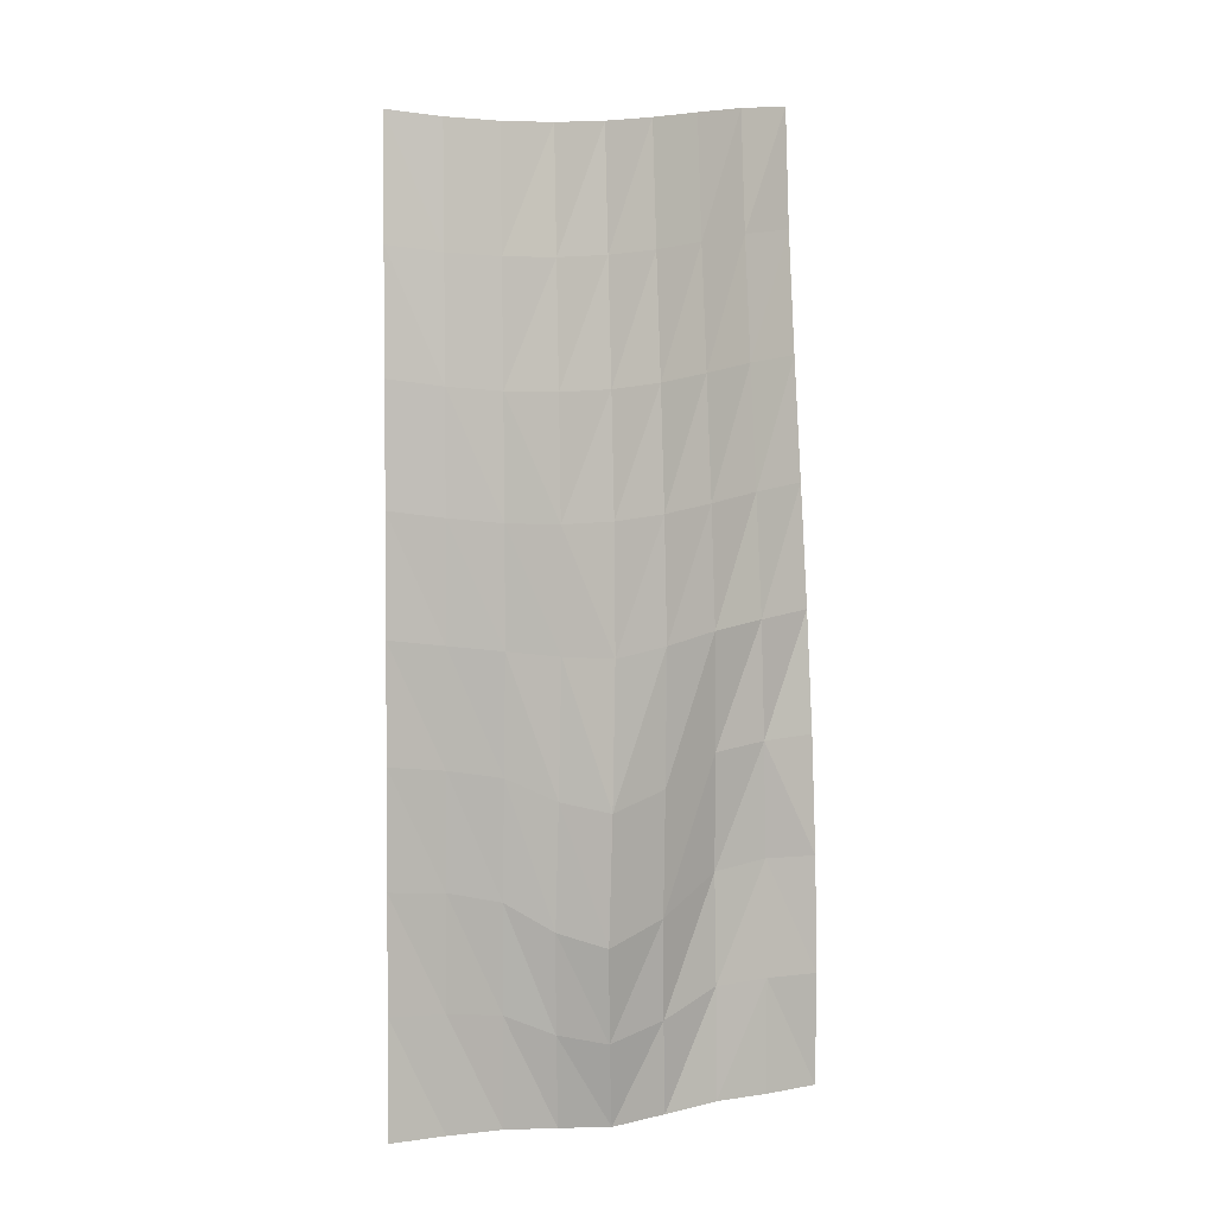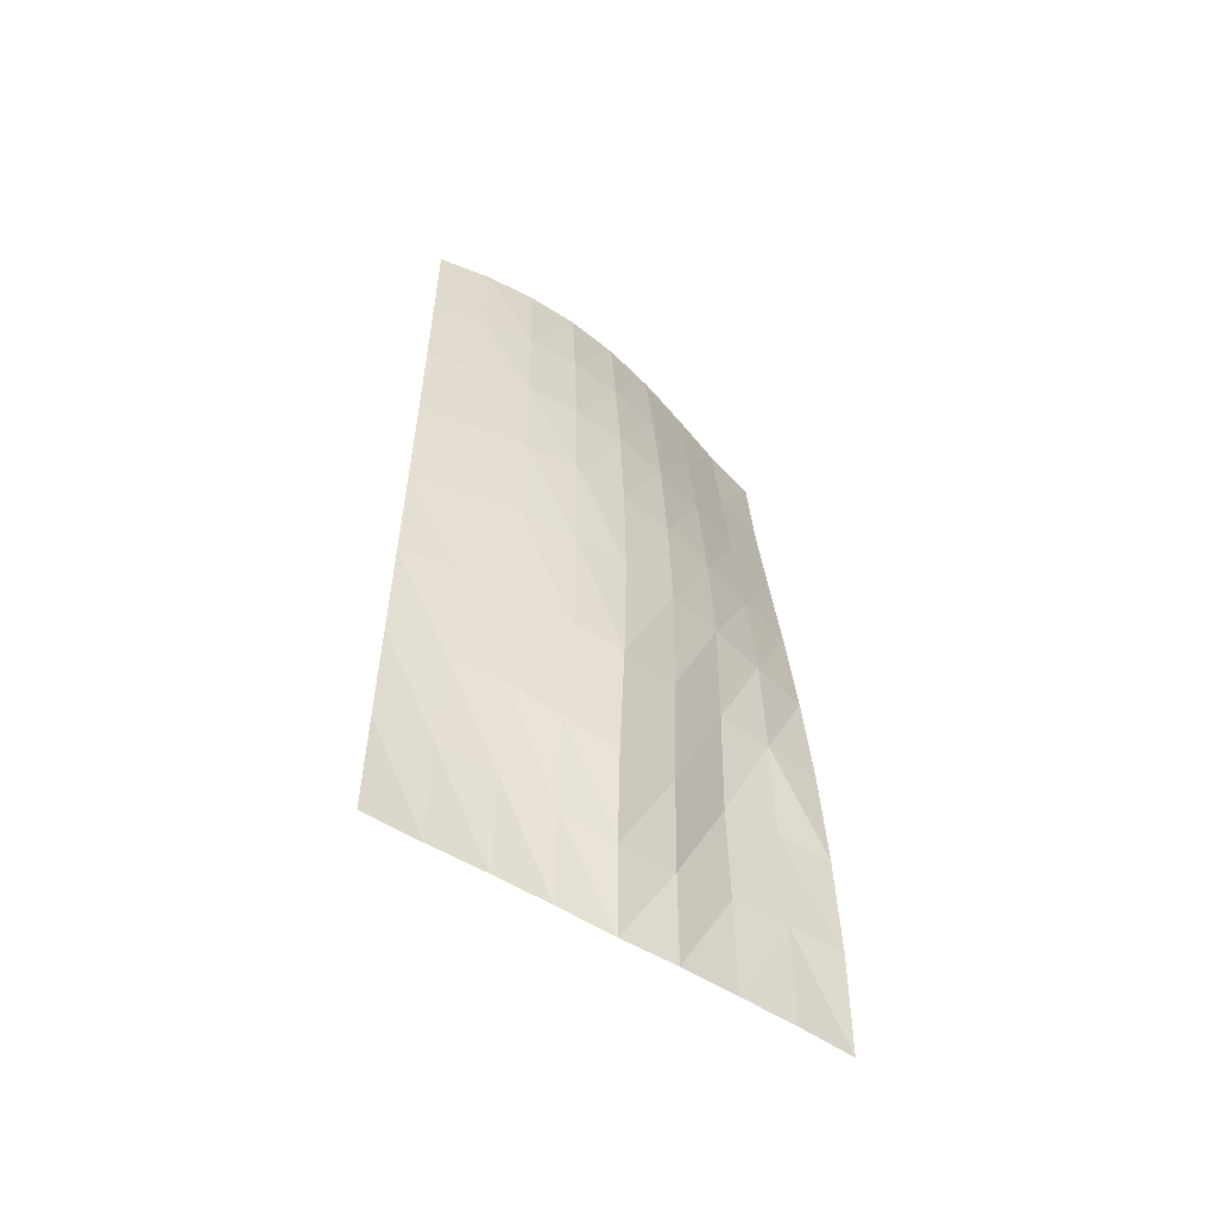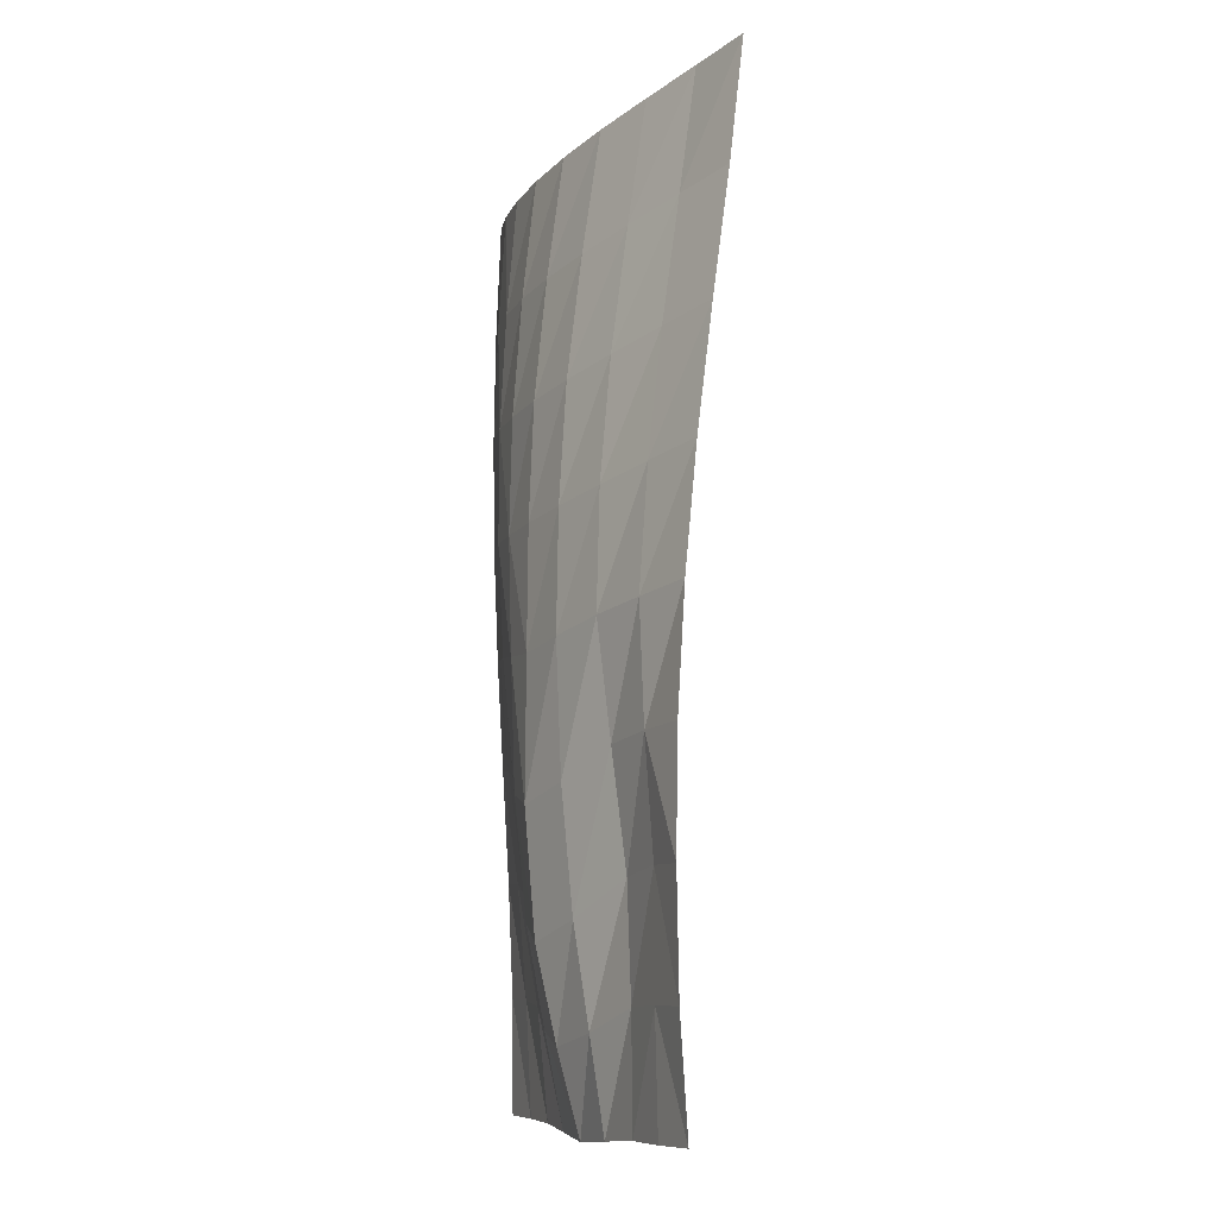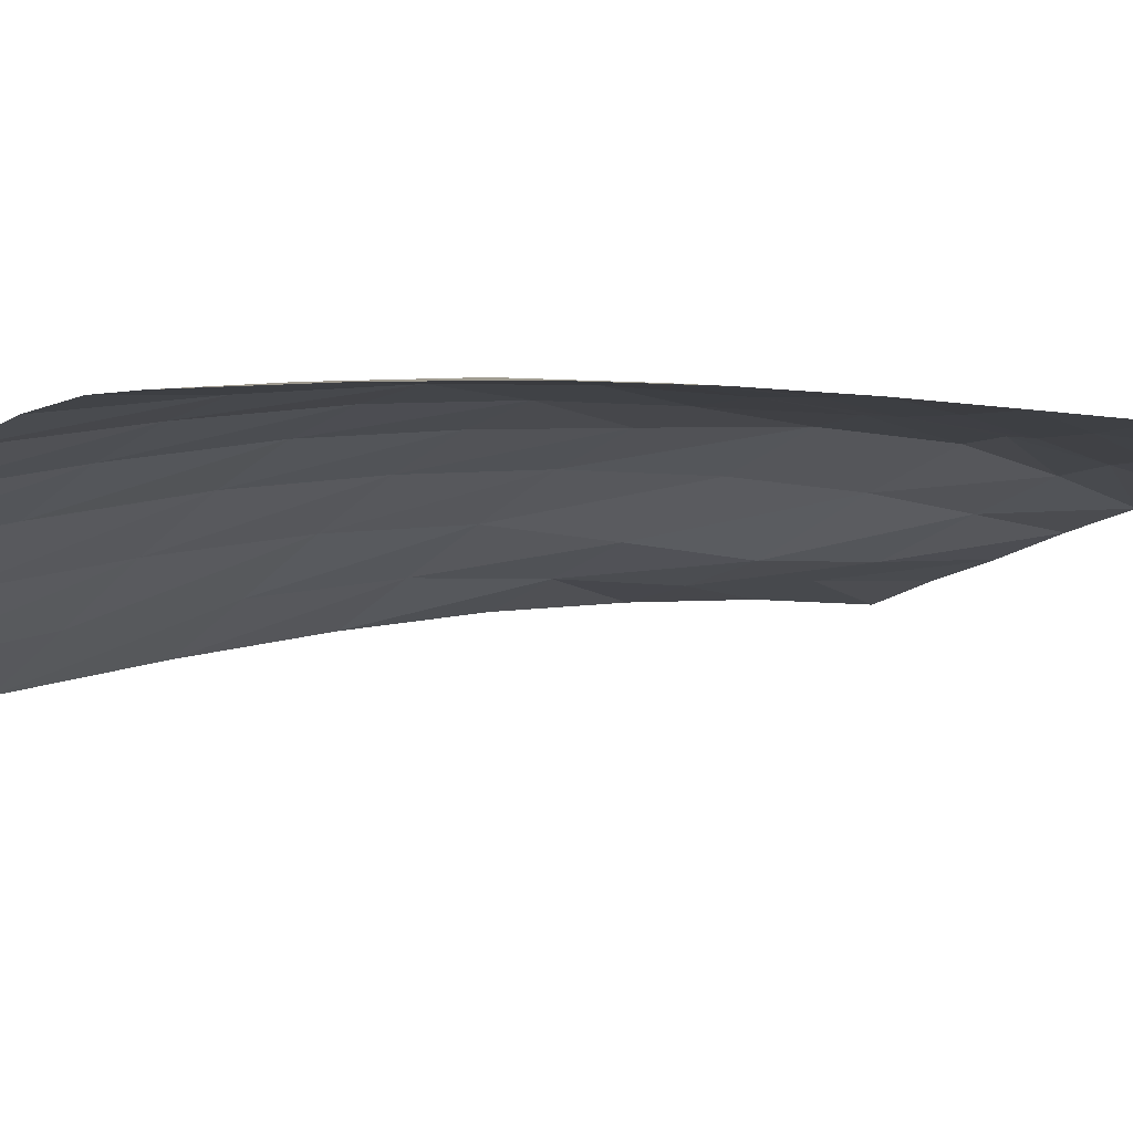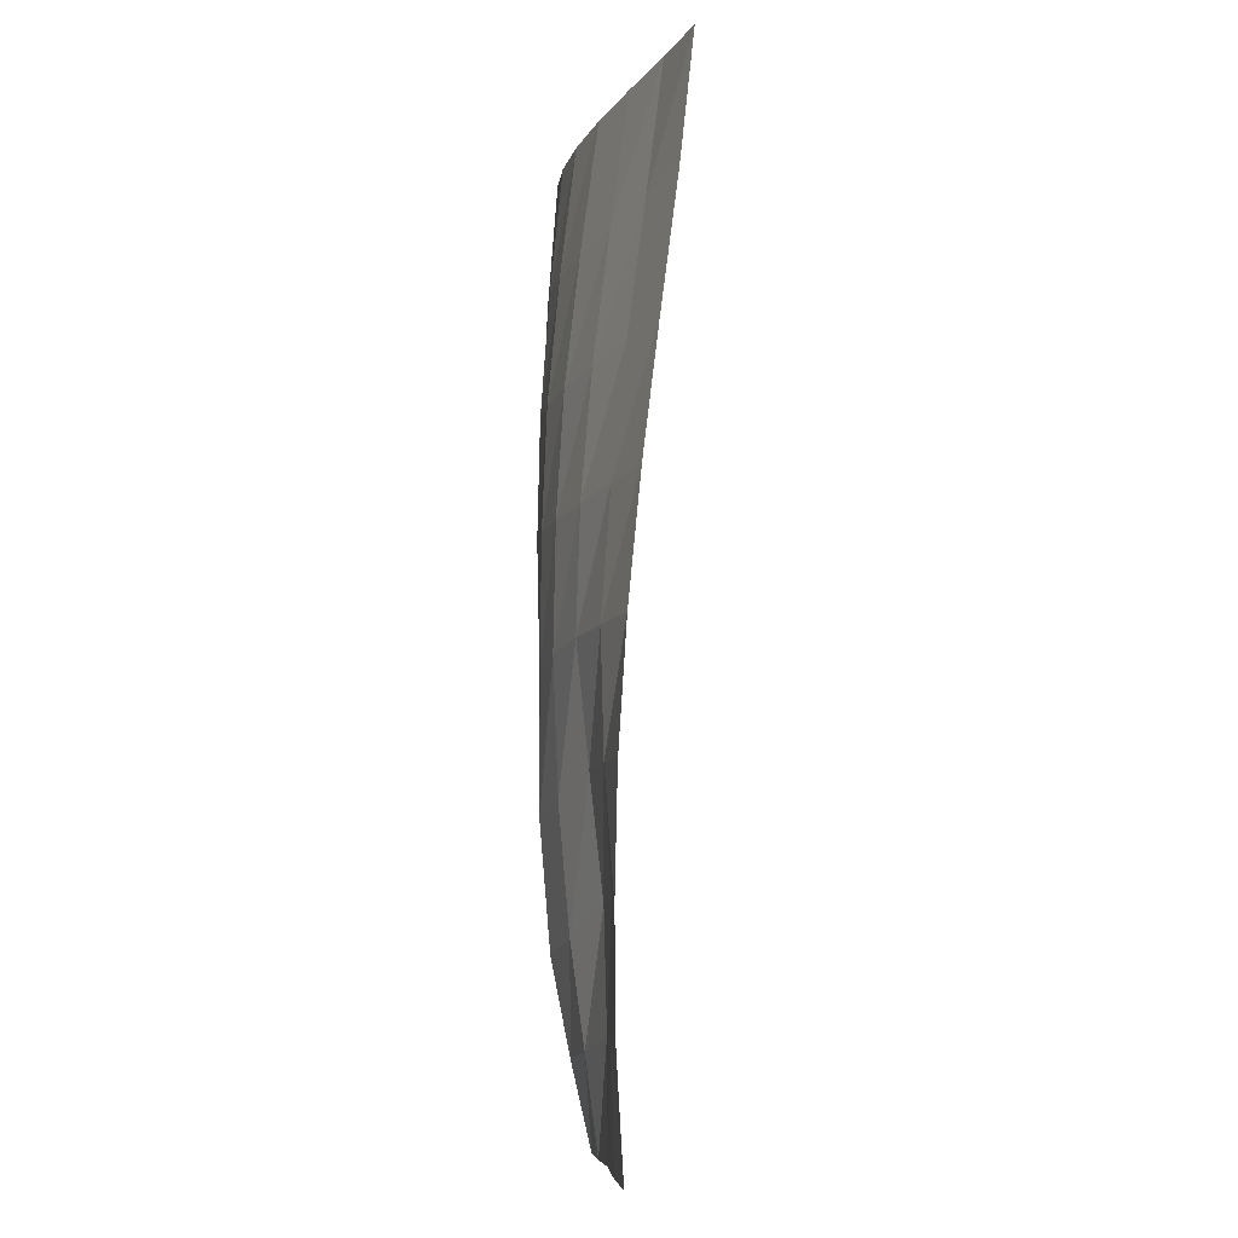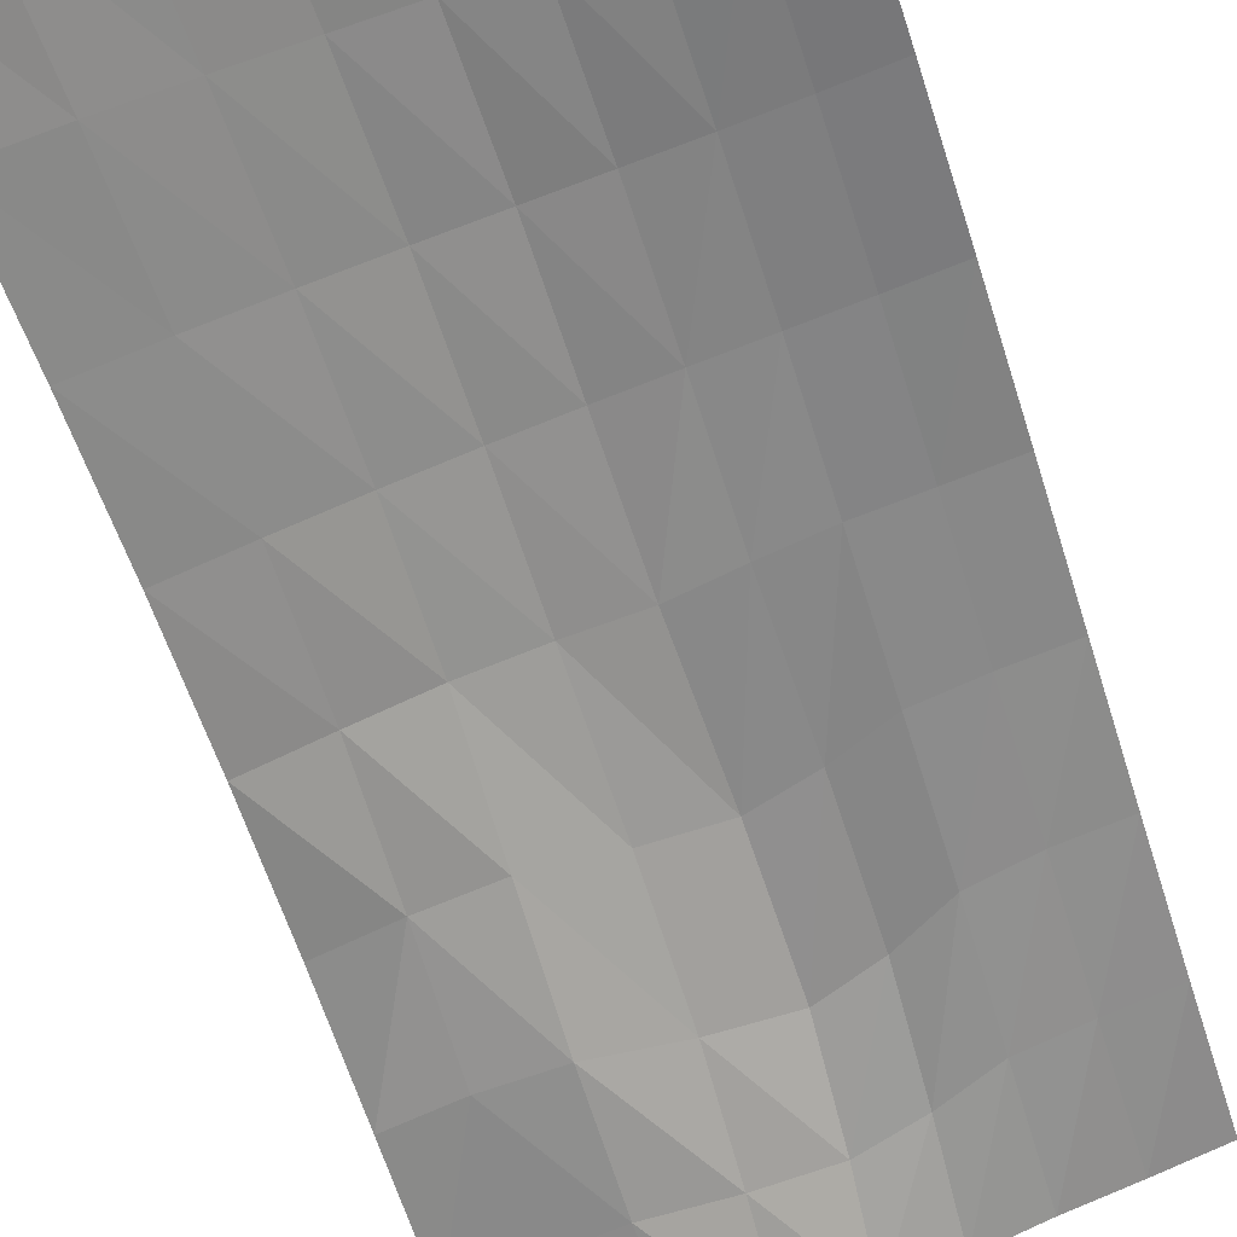
<metadata>
{"format":"obj","ext":"obj","renderer":"f3d","projection":"perspective","resolution":1024,"background":"white","views":[{"elev":3.3,"azim":168.3,"up":"+Z"},{"elev":-56.8,"azim":161.7,"up":"+Z"},{"elev":-9.3,"azim":-95.9,"up":"+Z"},{"elev":2.0,"azim":47.7,"up":"+Y"},{"elev":-3.4,"azim":-80.0,"up":"+Z"},{"elev":-58.8,"azim":17.6,"up":"+Y"}]}
</metadata>
<code>
o ground_Plane.001
v 108.7 -55.15 397.8
v 437.4 95.52 361.2
v 94.42 -10.16 -360.7
v 436.1 80.95 -359.8
v 267 43.36 -368.5
v 274.9 57.03 364.3
v 437.4 95.52 -2.088
v 102.7 -10.96 9.584
v 272.8 83.15 -18.66
v 350.8 60.09 -360.7
v 180.1 15.93 -361.7
v 355.3 87.43 356.9
v 436.5 85.53 -179.9
v 97.18 -3.49 -179.9
v 193.6 3.202 381.4
v 275.8 75.68 -228.8
v 437.8 100.3 177.7
v 107.5 -31.94 204.6
v 274.6 78.53 172.7
v 354.1 95.87 -11.07
v 188.4 39.93 -2.7
v 355.5 99.82 169.9
v 192.7 29.28 187.3
v 353.5 78.51 -191.4
v 183 19.28 -185.5
v 393.4 69.69 -359.9
v 137.4 4.003 -361.7
v 395.9 93.99 357.6
v 436.1 81.82 -269.3
v 95.28 -4.762 -271.7
v 151.7 -27.77 390.9
v 272.2 60.03 -302.5
v 437.7 99.03 269
v 108.7 -44.67 302.2
v 275.2 69.34 268.1
v 395.7 95.7 -6.626
v 230.7 64.83 -11.62
v 308.9 51.9 -364.4
v 223.6 30.44 -365.1
v 315 75.26 359.2
v 436.9 90.6 -91.02
v 99.83 -5.161 -86.18
v 234.5 32.61 371.9
v 274.8 83.78 -129.5
v 437.7 99.03 87.38
v 105.3 -20.13 106.7
v 273.4 82.28 79.15
v 313.3 92.19 -15.76
v 145.9 14.79 3.647
v 396.3 102 172.7
v 315 92.28 169.9
v 354.9 100.2 78.45
v 355.6 95.15 262.9
v 233.9 57.54 178.5
v 150.6 -2.305 196.8
v 190.8 37.42 91.26
v 193.6 16.85 284.5
v 394.4 80.73 -182.5
v 315.6 79.31 -214.6
v 352 67.99 -275.2
v 353.7 87.89 -101.2
v 230.2 52.25 -212.8
v 139.6 6.064 -179.1
v 180.9 16.68 -273.3
v 185.4 29.95 -94.05
v 396.3 99.41 264.6
v 234.7 46.3 275.1
v 395 88.58 -94.72
v 230.7 60.92 -116.2
v 396.1 100.6 82.3
v 314.1 94.33 77.38
v 315.4 85.36 264.1
v 232.4 63.19 83.9
v 148.6 8.138 99.6
v 151.8 -15.31 294.5
v 393.7 73.82 -270.7
v 312.8 65.64 -292.1
v 314.9 88.78 -119.3
v 227.3 40.93 -291.6
v 137.9 5.912 -271.3
v 142.7 11.89 -88.51
f 66 28 2
f 67 43 35
f 68 36 7
f 69 37 44
f 70 50 17
f 71 51 22
f 72 40 53
f 73 54 47
f 74 55 56
f 75 31 57
f 76 58 13
f 77 59 24
f 78 48 20
f 79 62 32
f 80 63 64
f 81 49 65
f 50 66 33
f 22 53 66
f 53 12 28
f 54 67 19
f 23 57 54
f 57 15 67
f 58 68 41
f 24 61 68
f 61 20 36
f 62 69 16
f 25 65 62
f 65 21 69
f 36 70 45
f 20 52 70
f 52 22 50
f 48 71 52
f 9 47 71
f 47 19 71
f 51 72 22
f 19 35 51
f 35 6 72
f 37 73 9
f 21 56 37
f 56 23 73
f 49 74 21
f 8 46 49
f 46 18 74
f 55 75 23
f 18 34 55
f 34 1 75
f 26 76 29
f 10 60 76
f 60 24 58
f 38 77 60
f 5 32 77
f 32 16 59
f 59 78 61
f 16 44 78
f 44 9 48
f 39 79 5
f 11 64 39
f 64 25 79
f 27 80 11
f 3 30 80
f 30 14 63
f 63 81 25
f 14 42 81
f 42 8 81
f 33 66 2
f 43 6 35
f 41 68 7
f 37 9 44
f 45 70 17
f 52 71 22
f 40 12 53
f 54 19 47
f 55 23 56
f 31 15 57
f 29 76 13
f 60 77 24
f 61 78 20
f 62 16 32
f 63 25 64
f 49 21 65
f 17 50 33
f 50 22 66
f 66 53 28
f 67 35 19
f 57 67 54
f 15 43 67
f 13 58 41
f 58 24 68
f 68 61 36
f 69 44 16
f 65 69 62
f 21 37 69
f 7 36 45
f 36 20 70
f 70 52 50
f 20 48 52
f 48 9 71
f 19 51 71
f 72 53 22
f 35 72 51
f 6 40 72
f 73 47 9
f 56 73 37
f 23 54 73
f 74 56 21
f 46 74 49
f 18 55 74
f 75 57 23
f 34 75 55
f 1 31 75
f 4 26 29
f 26 10 76
f 76 60 58
f 10 38 60
f 38 5 77
f 77 32 59
f 24 59 61
f 59 16 78
f 78 44 48
f 79 32 5
f 64 79 39
f 25 62 79
f 80 64 11
f 27 3 80
f 80 30 63
f 81 65 25
f 63 14 81
f 8 49 81

</code>
